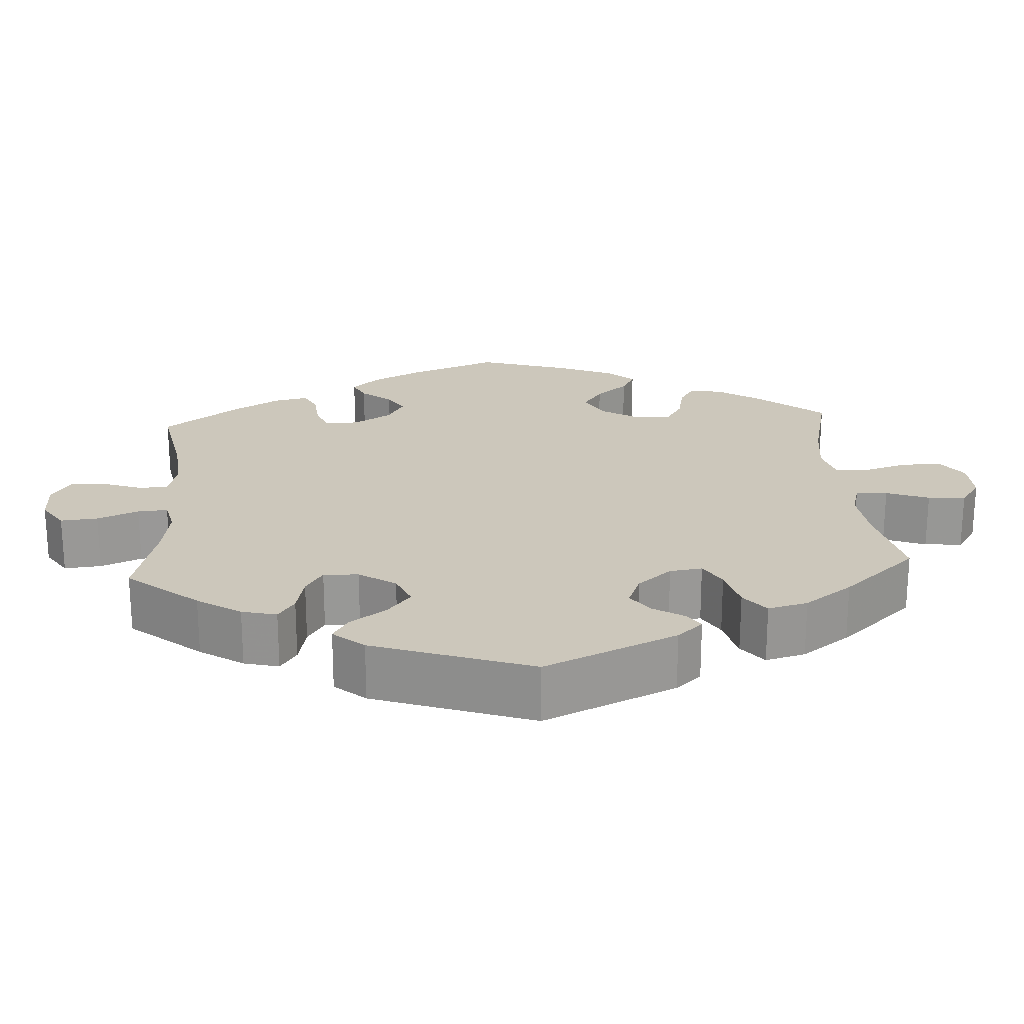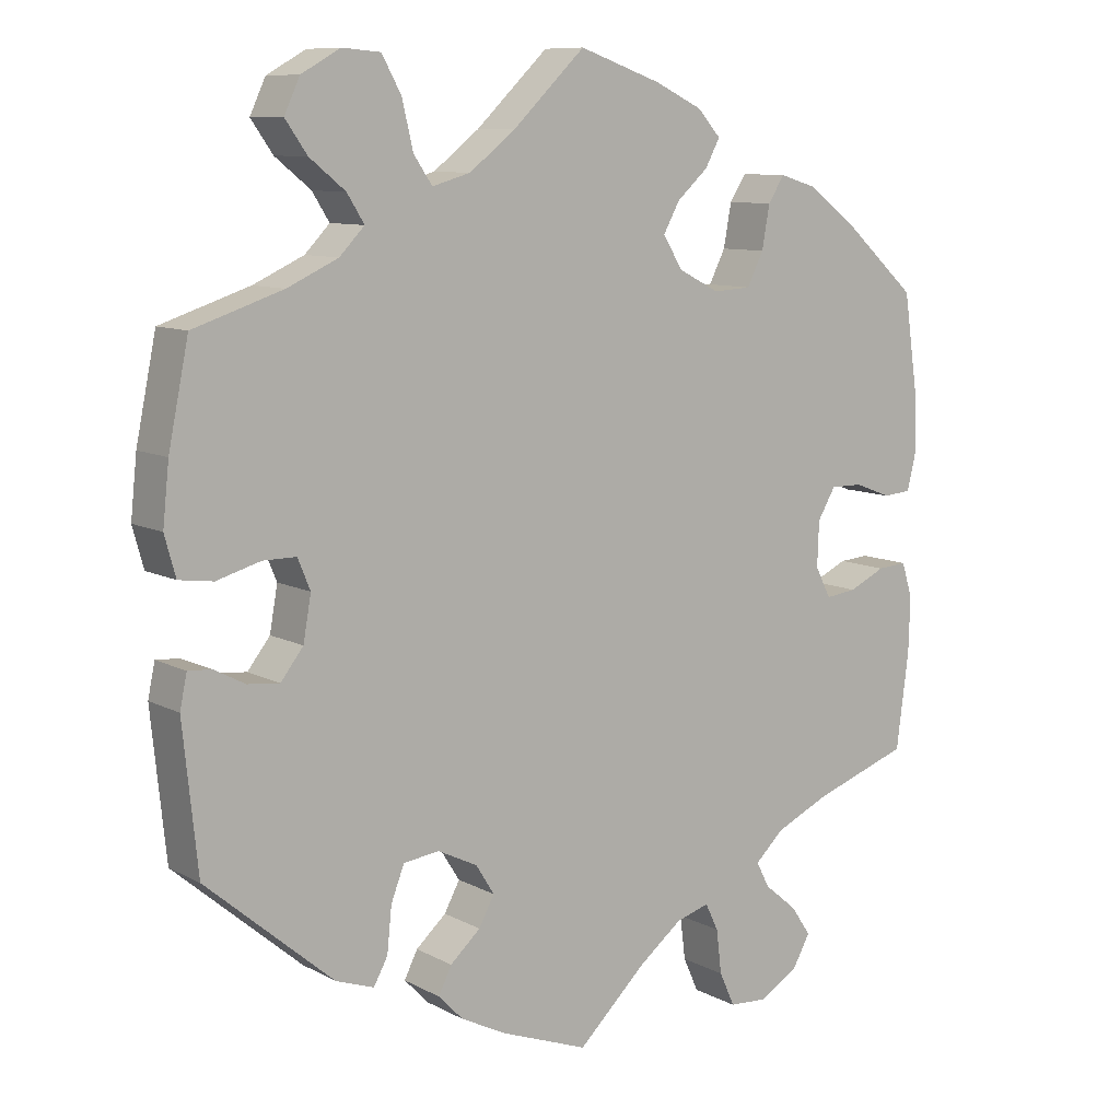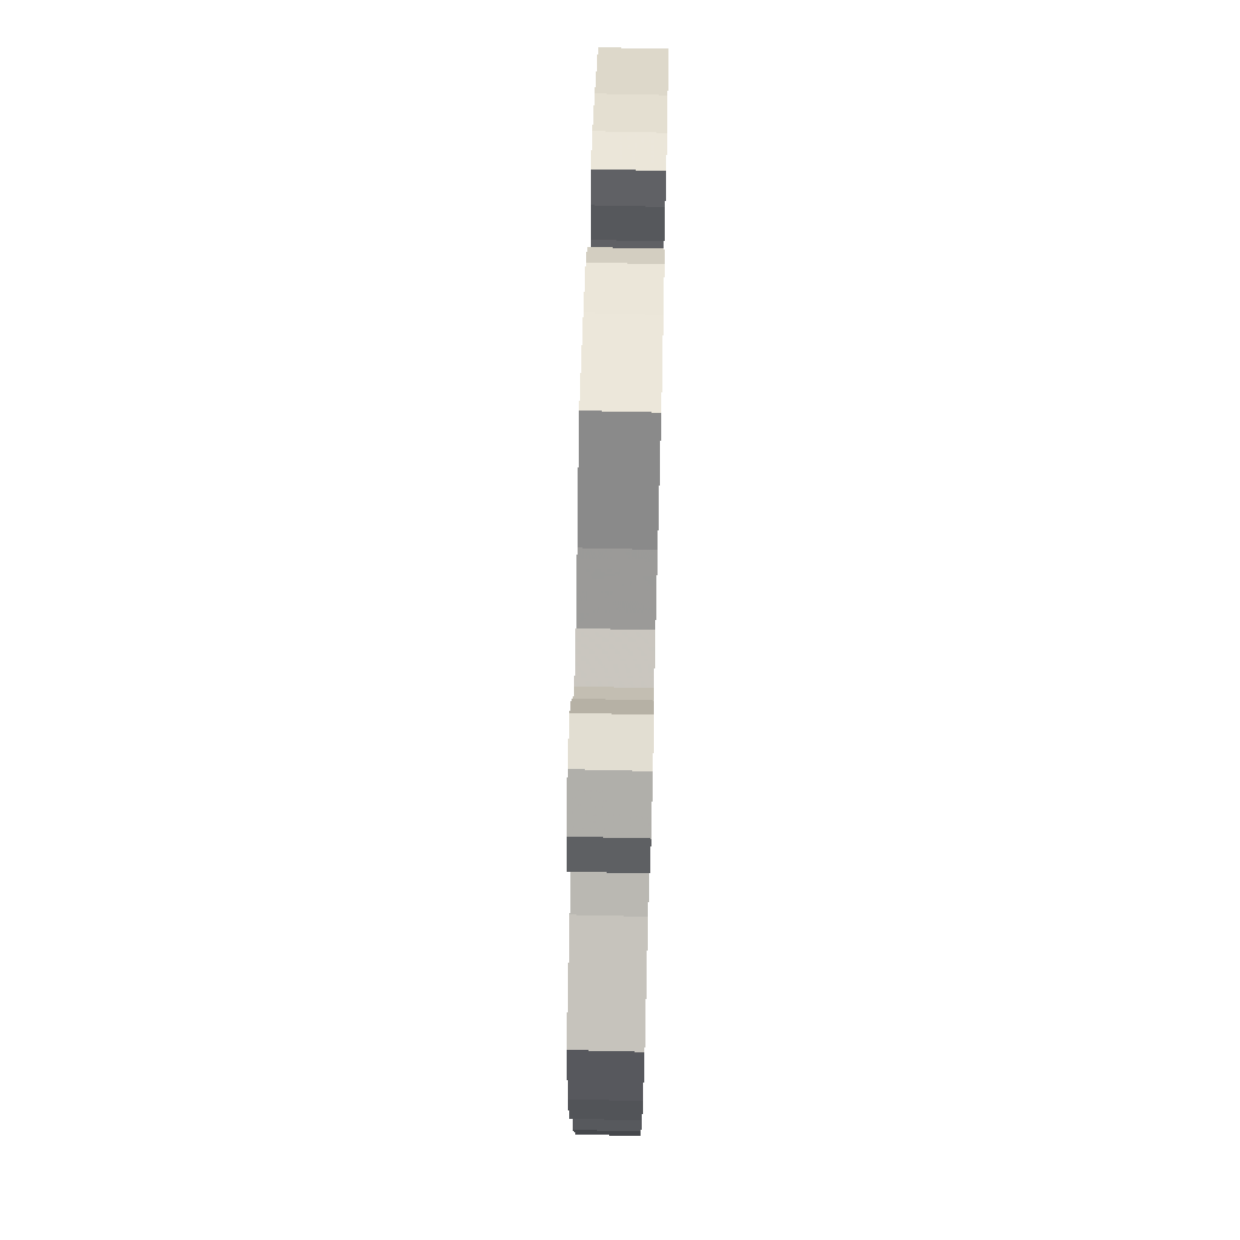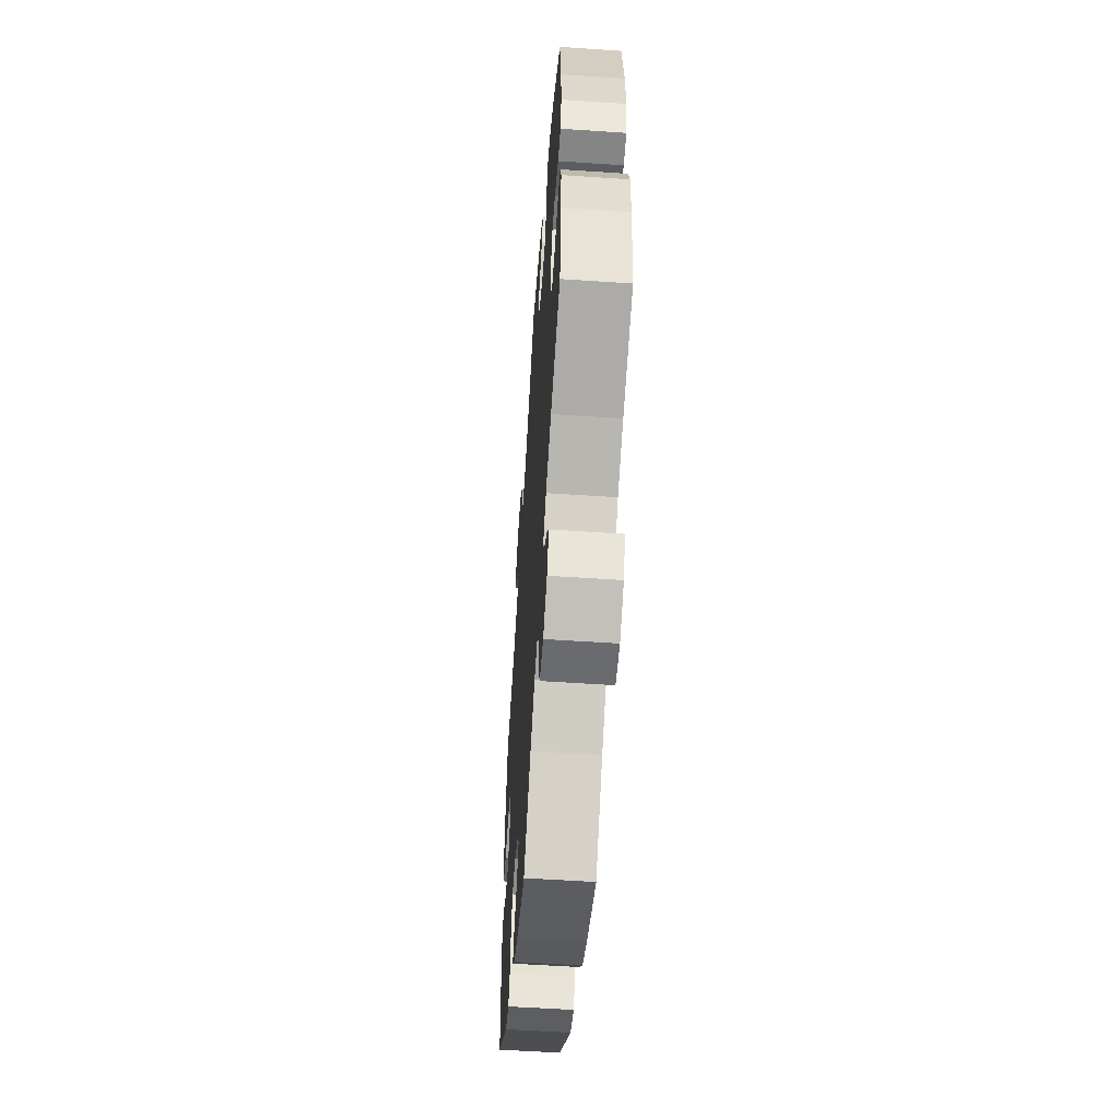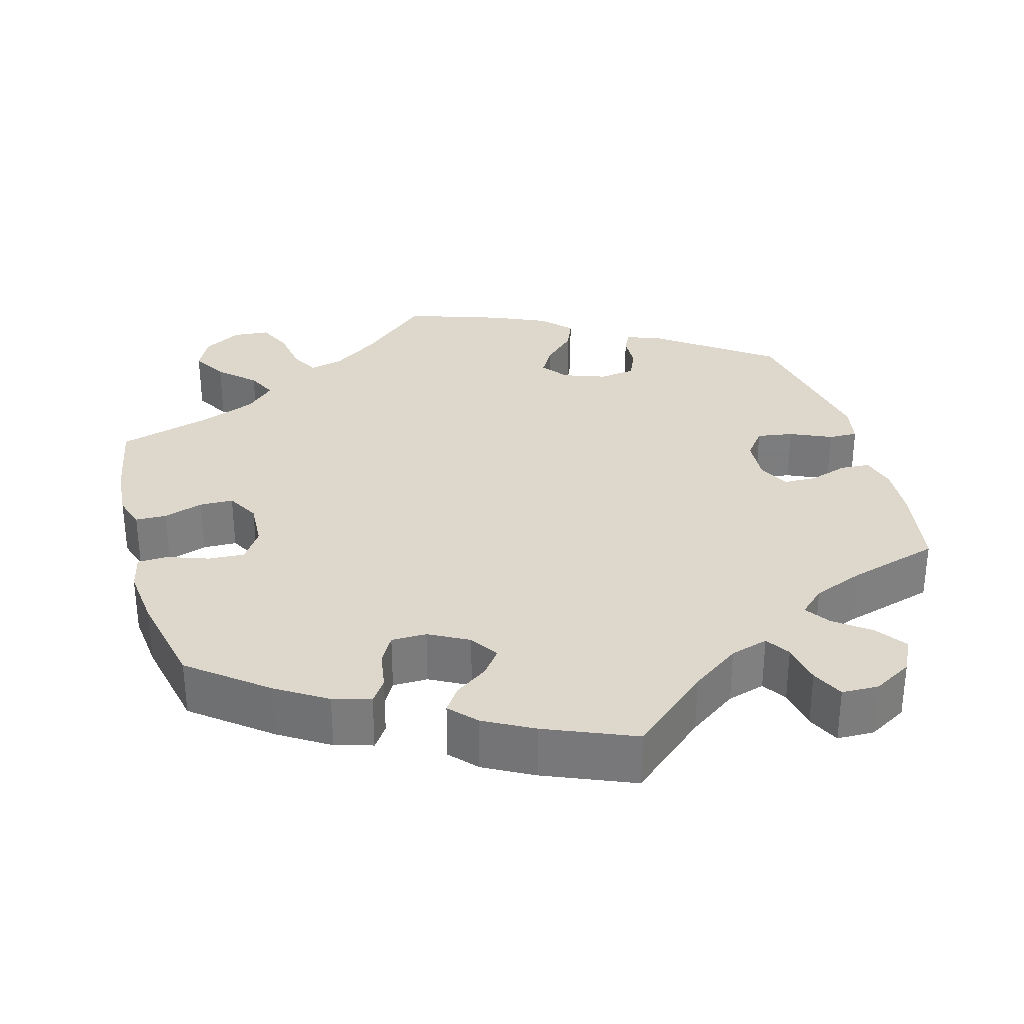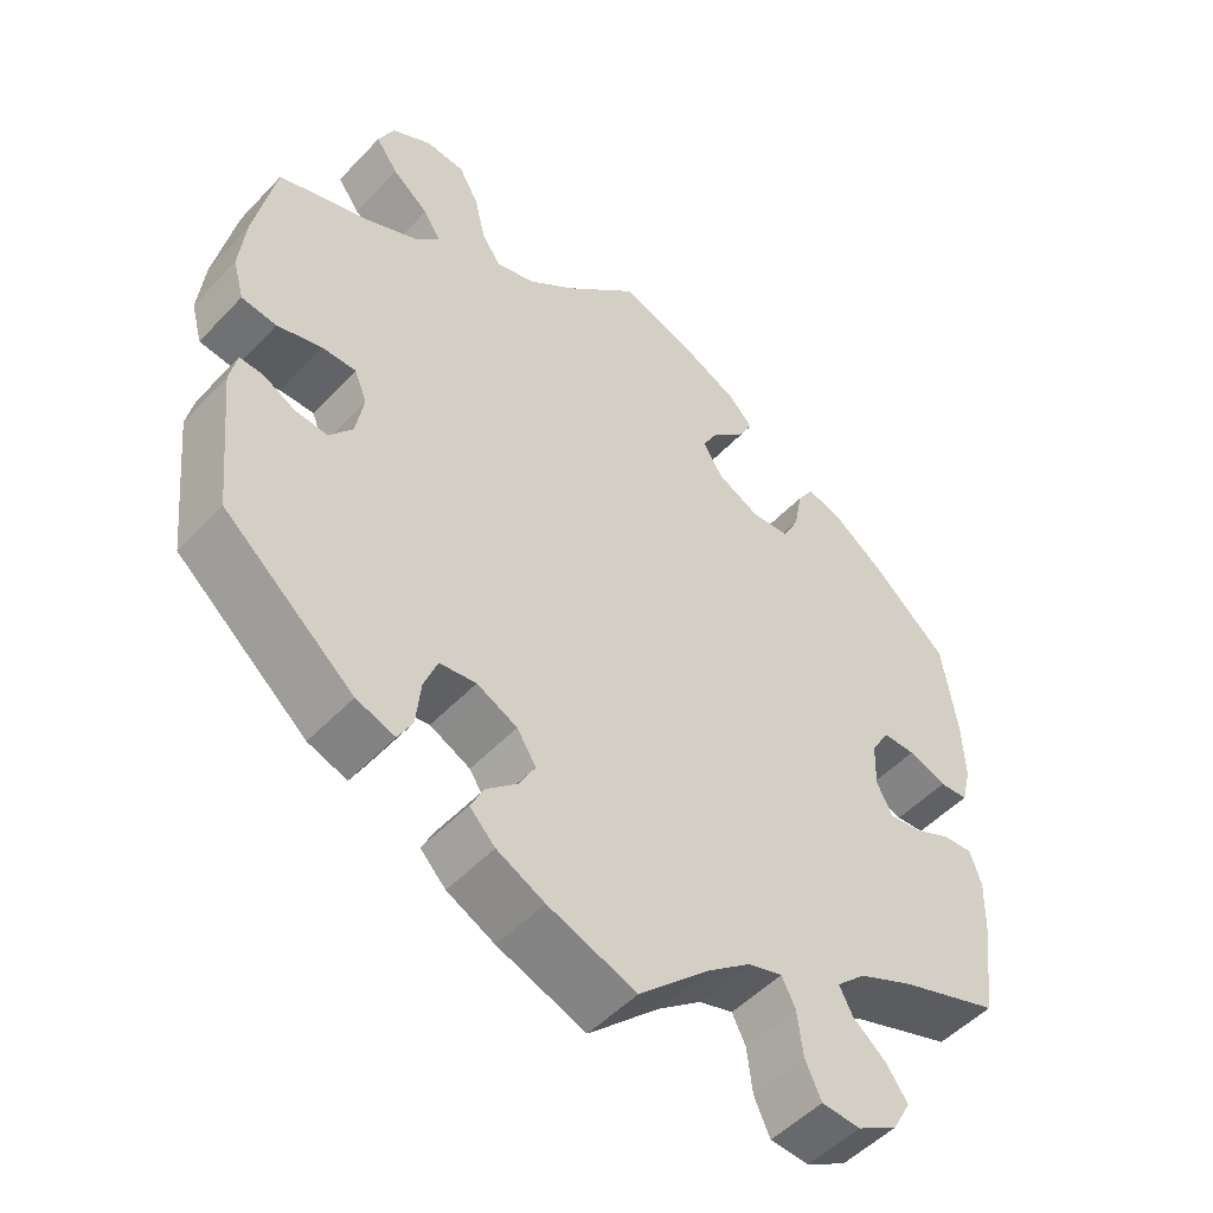
<metadata>
{"format":"obj","ext":"obj","renderer":"f3d","projection":"perspective","resolution":1024,"background":"white","views":[{"elev":21.7,"azim":-123.7,"up":"+Y"},{"elev":9.5,"azim":-36.5,"up":"+Z"},{"elev":72.7,"azim":-88.5,"up":"+Z"},{"elev":-56.9,"azim":86.0,"up":"+Z"},{"elev":31.5,"azim":104.4,"up":"+Y"},{"elev":-50.8,"azim":-41.5,"up":"+Z"}]}
</metadata>
<code>
v 0.105 0.07 0.541
v 0.166 0.07 0.512
v 0.196 0.07 0.479
v 0.177 0.07 0.444
v 0.137 0.07 0.408
v 0.116 0.07 0.37
v 0.141 0.07 0.329
v 0.194 0.07 0.302
v 0.243 0.07 0.305
v 0.264 0.07 0.347
v 0.274 0.07 0.402
v 0.295 0.07 0.435
v 0.341 0.07 0.421
v 0.404 0.07 0.375
v 0.5 0.07 0.289
v 0.518 0.07 0.166
v 0.521 0.07 0.09
v 0.509 0.07 0.041
v 0.473 0.07 0.038
v 0.425 0.07 0.056
v 0.384 0.07 0.056
v 0.361 0.07 0.017
v 0.359 0.07 -0.041
v 0.379 0.07 -0.08
v 0.419 0.07 -0.075
v 0.466 0.07 -0.053
v 0.504 0.07 -0.05
v 0.518 0.07 -0.094
v 0.516 0.07 -0.166
v 0.5 0.07 -0.289
v 0.376 0.07 -0.332
v 0.306 0.07 -0.364
v 0.269 0.07 -0.399
v 0.286 0.07 -0.432
v 0.328 0.07 -0.467
v 0.354 0.07 -0.505
v 0.331 0.07 -0.547
v 0.281 0.07 -0.576
v 0.232 0.07 -0.573
v 0.212 0.07 -0.529
v 0.205 0.07 -0.472
v 0.188 0.07 -0.437
v 0.145 0.07 -0.45
v 0.09 0.07 -0.493
v 0.001 0.07 -0.578
v -0.11 0.07 -0.537
v -0.17 0.07 -0.507
v -0.202 0.07 -0.474
v -0.185 0.07 -0.44
v -0.146 0.07 -0.405
v -0.126 0.07 -0.368
v -0.15 0.07 -0.33
v -0.201 0.07 -0.305
v -0.247 0.07 -0.311
v -0.264 0.07 -0.355
v -0.27 0.07 -0.413
v -0.288 0.07 -0.446
v -0.337 0.07 -0.429
v -0.501 0.07 -0.289
v -0.52 0.07 -0.104
v -0.511 0.07 -0.061
v -0.481 0.07 -0.063
v -0.441 0.07 -0.084
v -0.4 0.07 -0.088
v -0.371 0.07 -0.051
v -0.361 0.07 0.006
v -0.377 0.07 0.045
v -0.42 0.07 0.045
v -0.476 0.07 0.029
v -0.52 0.07 0.035
v -0.534 0.07 0.086
v -0.526 0.07 0.162
v -0.5 0.07 0.289
v -0.385 0.07 0.327
v -0.32 0.07 0.357
v -0.288 0.07 0.39
v -0.31 0.07 0.425
v -0.356 0.07 0.462
v -0.384 0.07 0.502
v -0.364 0.07 0.545
v -0.314 0.07 0.573
v -0.265 0.07 0.569
v -0.24 0.07 0.524
v -0.226 0.07 0.464
v -0.202 0.07 0.429
v -0.153 0.07 0.443
v -0.094 0.07 0.489
v -0.001 0.07 0.578
v 0.105 0 0.541
v 0.166 0 0.512
v 0.196 0 0.479
v 0.177 0 0.444
v 0.137 0 0.408
v 0.116 0 0.37
v 0.141 0 0.329
v 0.194 0 0.302
v 0.243 0 0.305
v 0.264 0 0.347
v 0.274 0 0.402
v 0.295 0 0.435
v 0.341 0 0.421
v 0.404 0 0.375
v 0.5 0 0.289
v 0.518 0 0.166
v 0.521 0 0.09
v 0.509 0 0.041
v 0.473 0 0.038
v 0.425 0 0.056
v 0.384 0 0.056
v 0.361 0 0.017
v 0.359 0 -0.041
v 0.379 0 -0.08
v 0.419 0 -0.075
v 0.466 0 -0.053
v 0.504 0 -0.05
v 0.518 0 -0.094
v 0.516 0 -0.166
v 0.5 0 -0.289
v 0.376 0 -0.332
v 0.306 0 -0.364
v 0.269 0 -0.399
v 0.286 0 -0.432
v 0.328 0 -0.467
v 0.354 0 -0.505
v 0.331 0 -0.547
v 0.281 0 -0.576
v 0.232 0 -0.573
v 0.212 0 -0.529
v 0.205 0 -0.472
v 0.188 0 -0.437
v 0.145 0 -0.45
v 0.09 0 -0.493
v 0.001 0 -0.578
v -0.11 0 -0.537
v -0.17 0 -0.507
v -0.202 0 -0.474
v -0.185 0 -0.44
v -0.146 0 -0.405
v -0.126 0 -0.368
v -0.15 0 -0.33
v -0.201 0 -0.305
v -0.247 0 -0.311
v -0.264 0 -0.355
v -0.27 0 -0.413
v -0.288 0 -0.446
v -0.337 0 -0.429
v -0.501 0 -0.289
v -0.52 0 -0.104
v -0.511 0 -0.061
v -0.481 0 -0.063
v -0.441 0 -0.084
v -0.4 0 -0.088
v -0.371 0 -0.051
v -0.361 0 0.006
v -0.377 0 0.045
v -0.42 0 0.045
v -0.476 0 0.029
v -0.52 0 0.035
v -0.534 0 0.086
v -0.526 0 0.162
v -0.5 0 0.289
v -0.385 0 0.327
v -0.32 0 0.357
v -0.288 0 0.39
v -0.31 0 0.425
v -0.356 0 0.462
v -0.384 0 0.502
v -0.364 0 0.545
v -0.314 0 0.573
v -0.265 0 0.569
v -0.24 0 0.524
v -0.226 0 0.464
v -0.202 0 0.429
v -0.153 0 0.443
v -0.094 0 0.489
v -0.001 0 0.578
f 87 88 1 2
f 86 87 2 3
f 85 86 3 4
f 81 82 83 84
f 81 84 85
f 80 81 85
f 77 78 79 80
f 76 77 80 85
f 75 76 85 4
f 71 72 73 74
f 68 69 70 71
f 67 68 71 74
f 66 67 74 75
f 60 61 62 63
f 60 63 64
f 59 60 64
f 58 59 64 65
f 55 56 57 58
f 54 55 58 65
f 47 48 49 50
f 47 50 51
f 44 45 46 47
f 43 44 47 51
f 42 43 51 52
f 38 39 40 41
f 38 41 42
f 37 38 42
f 34 35 36 37
f 33 34 37 42
f 32 33 42 52
f 28 29 30 31
f 25 26 27 28
f 24 25 28 31
f 23 24 31 32
f 17 18 19 20
f 17 20 21
f 16 17 21
f 15 16 21
f 14 15 21 22
f 10 11 12 13
f 9 10 13 14
f 66 75 4 5
f 53 54 65 66
f 22 23 32 52
f 9 14 22 52
f 8 9 52 53
f 7 8 53 66
f 66 5 6
f 6 7 66
f 90 89 176 175
f 91 90 175 174
f 92 91 174 173
f 172 171 170 169
f 173 172 169
f 173 169 168
f 168 167 166 165
f 173 168 165 164
f 92 173 164 163
f 162 161 160 159
f 159 158 157 156
f 162 159 156 155
f 163 162 155 154
f 151 150 149 148
f 152 151 148
f 152 148 147
f 153 152 147 146
f 146 145 144 143
f 153 146 143 142
f 138 137 136 135
f 139 138 135
f 135 134 133 132
f 139 135 132 131
f 140 139 131 130
f 129 128 127 126
f 130 129 126
f 130 126 125
f 125 124 123 122
f 130 125 122 121
f 140 130 121 120
f 119 118 117 116
f 116 115 114 113
f 119 116 113 112
f 120 119 112 111
f 108 107 106 105
f 109 108 105
f 109 105 104
f 109 104 103
f 110 109 103 102
f 101 100 99 98
f 102 101 98 97
f 93 92 163 154
f 154 153 142 141
f 140 120 111 110
f 140 110 102 97
f 141 140 97 96
f 154 141 96 95
f 94 93 154
f 154 95 94
f 1 89 90 2
f 2 90 91 3
f 3 91 92 4
f 4 92 93 5
f 5 93 94 6
f 6 94 95 7
f 7 95 96 8
f 8 96 97 9
f 9 97 98 10
f 10 98 99 11
f 11 99 100 12
f 12 100 101 13
f 13 101 102 14
f 14 102 103 15
f 15 103 104 16
f 16 104 105 17
f 17 105 106 18
f 18 106 107 19
f 19 107 108 20
f 20 108 109 21
f 21 109 110 22
f 22 110 111 23
f 23 111 112 24
f 24 112 113 25
f 25 113 114 26
f 26 114 115 27
f 27 115 116 28
f 28 116 117 29
f 29 117 118 30
f 30 118 119 31
f 31 119 120 32
f 32 120 121 33
f 33 121 122 34
f 34 122 123 35
f 35 123 124 36
f 36 124 125 37
f 37 125 126 38
f 38 126 127 39
f 39 127 128 40
f 40 128 129 41
f 41 129 130 42
f 42 130 131 43
f 43 131 132 44
f 44 132 133 45
f 45 133 134 46
f 46 134 135 47
f 47 135 136 48
f 48 136 137 49
f 49 137 138 50
f 50 138 139 51
f 51 139 140 52
f 52 140 141 53
f 53 141 142 54
f 54 142 143 55
f 55 143 144 56
f 56 144 145 57
f 57 145 146 58
f 58 146 147 59
f 59 147 148 60
f 60 148 149 61
f 61 149 150 62
f 62 150 151 63
f 63 151 152 64
f 64 152 153 65
f 65 153 154 66
f 66 154 155 67
f 67 155 156 68
f 68 156 157 69
f 69 157 158 70
f 70 158 159 71
f 71 159 160 72
f 72 160 161 73
f 73 161 162 74
f 74 162 163 75
f 75 163 164 76
f 76 164 165 77
f 77 165 166 78
f 78 166 167 79
f 79 167 168 80
f 80 168 169 81
f 81 169 170 82
f 82 170 171 83
f 83 171 172 84
f 84 172 173 85
f 85 173 174 86
f 86 174 175 87
f 87 175 176 88
f 88 176 89 1

</code>
